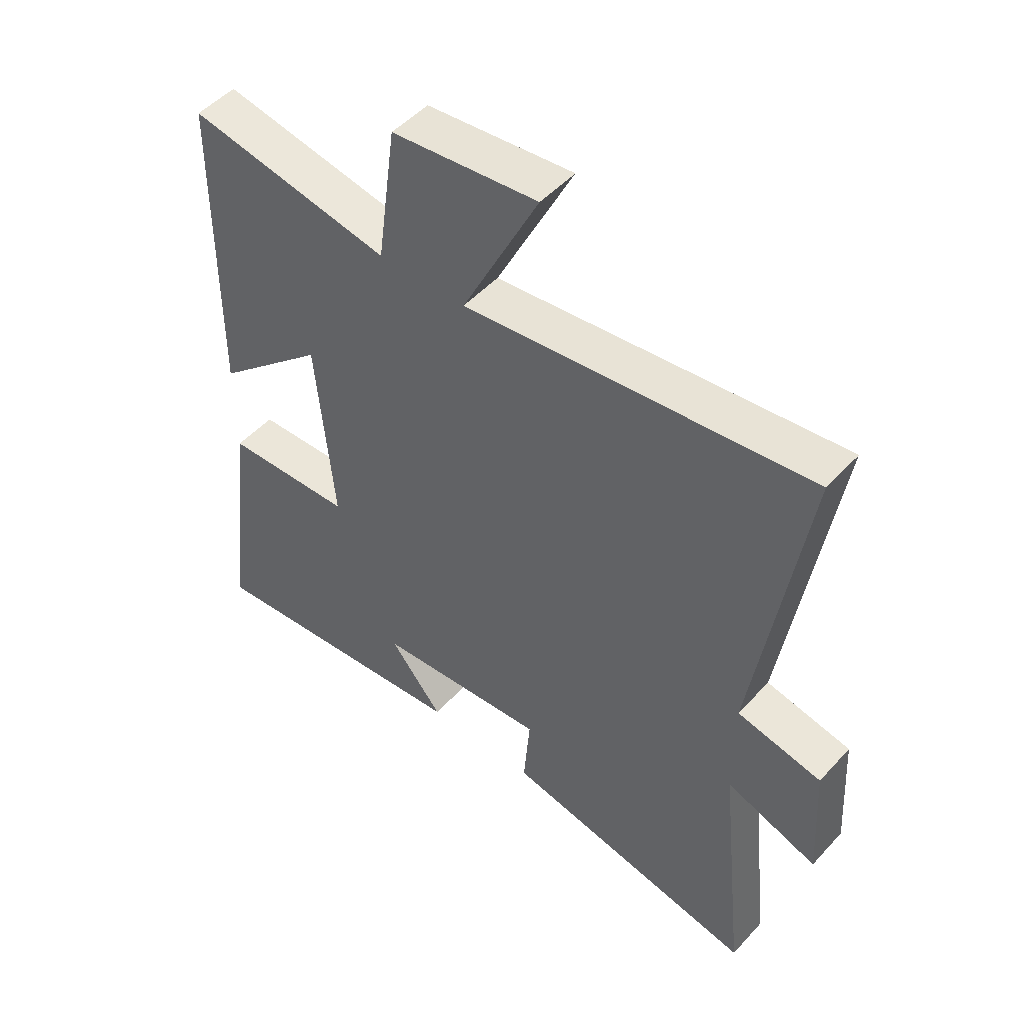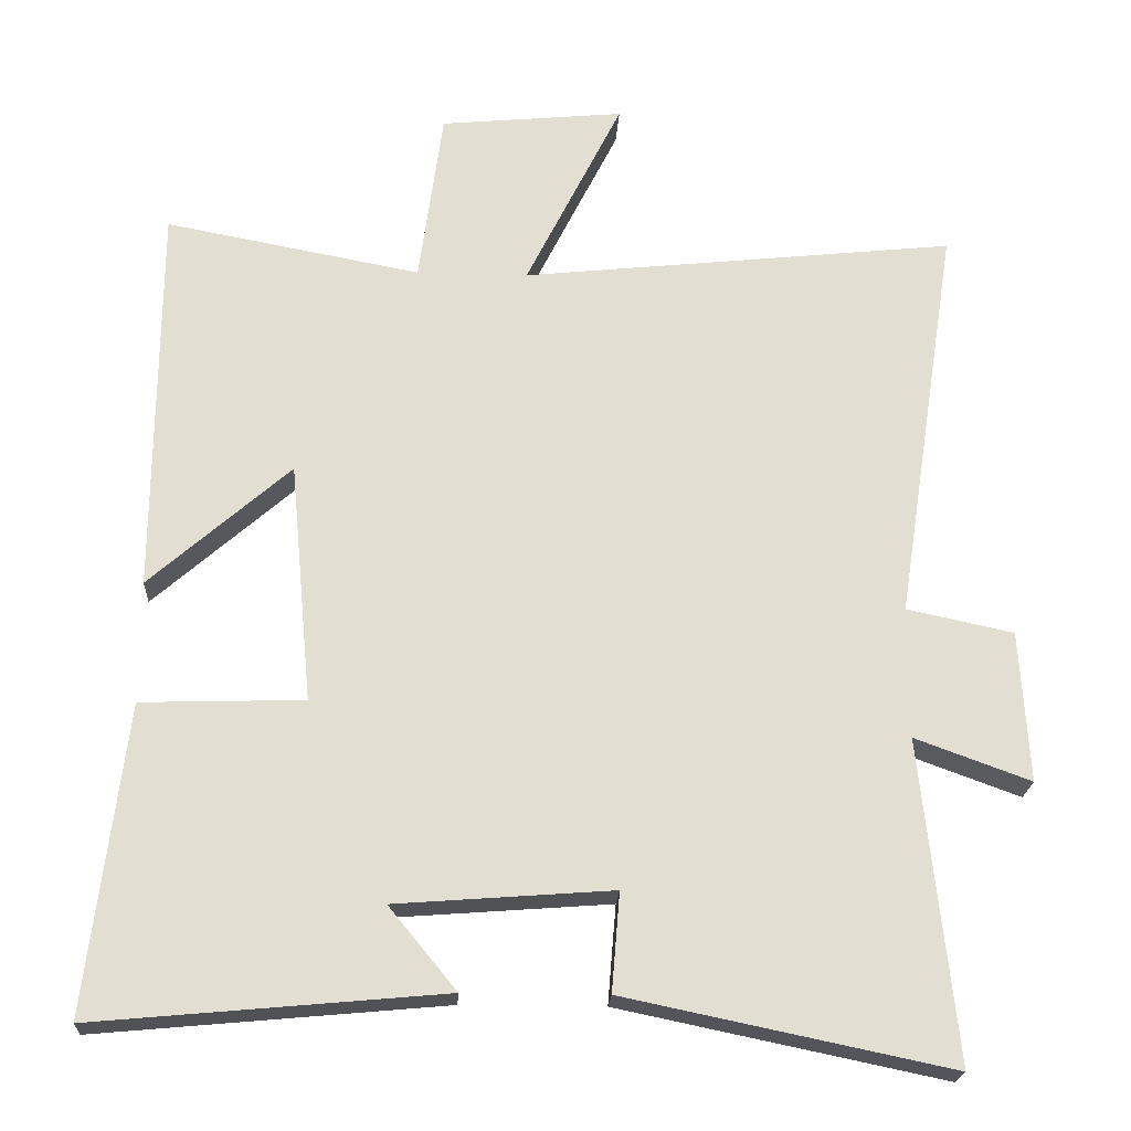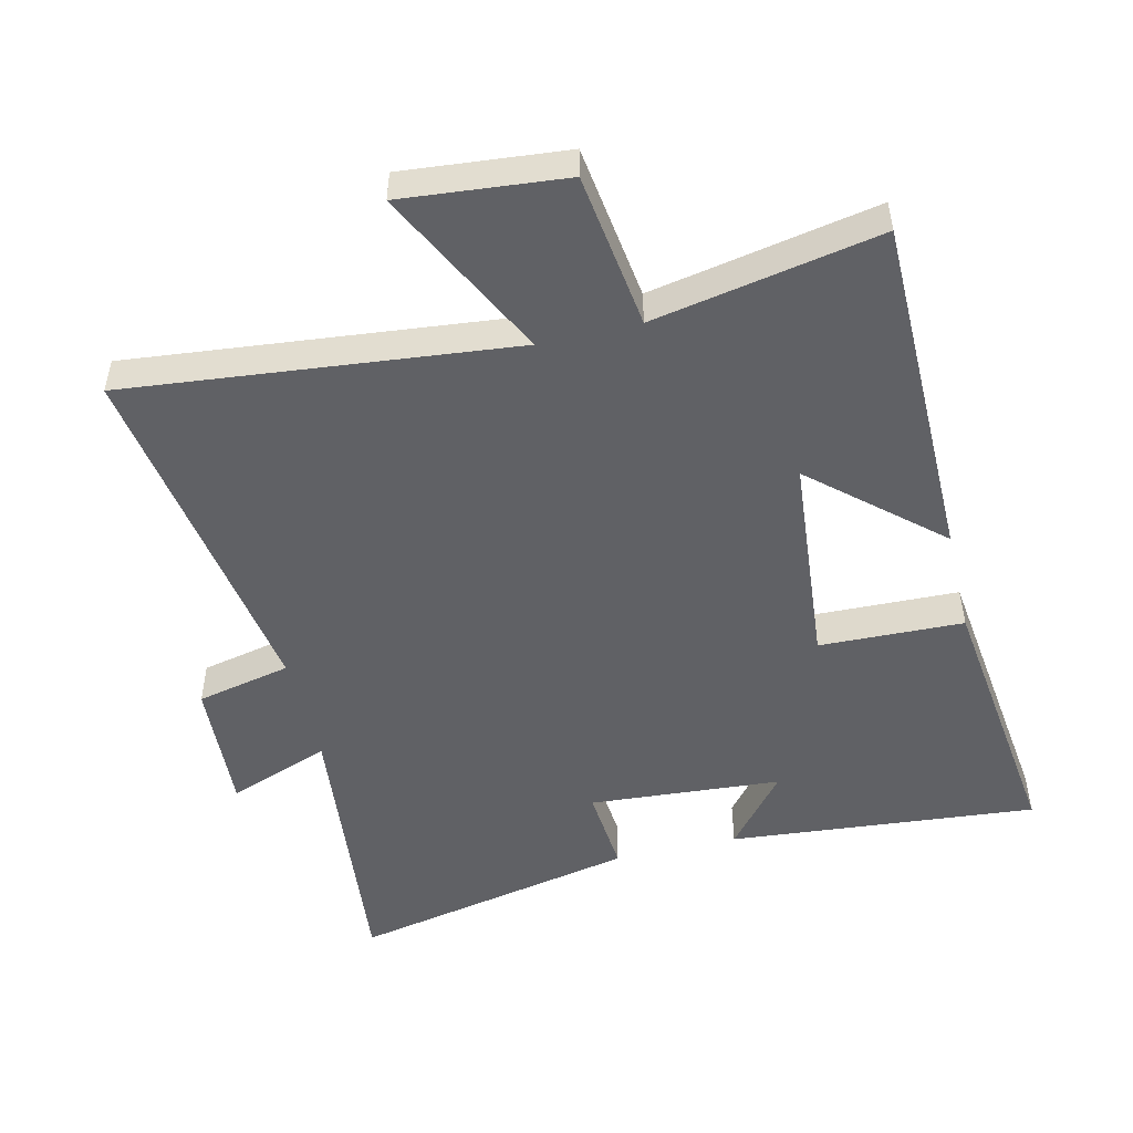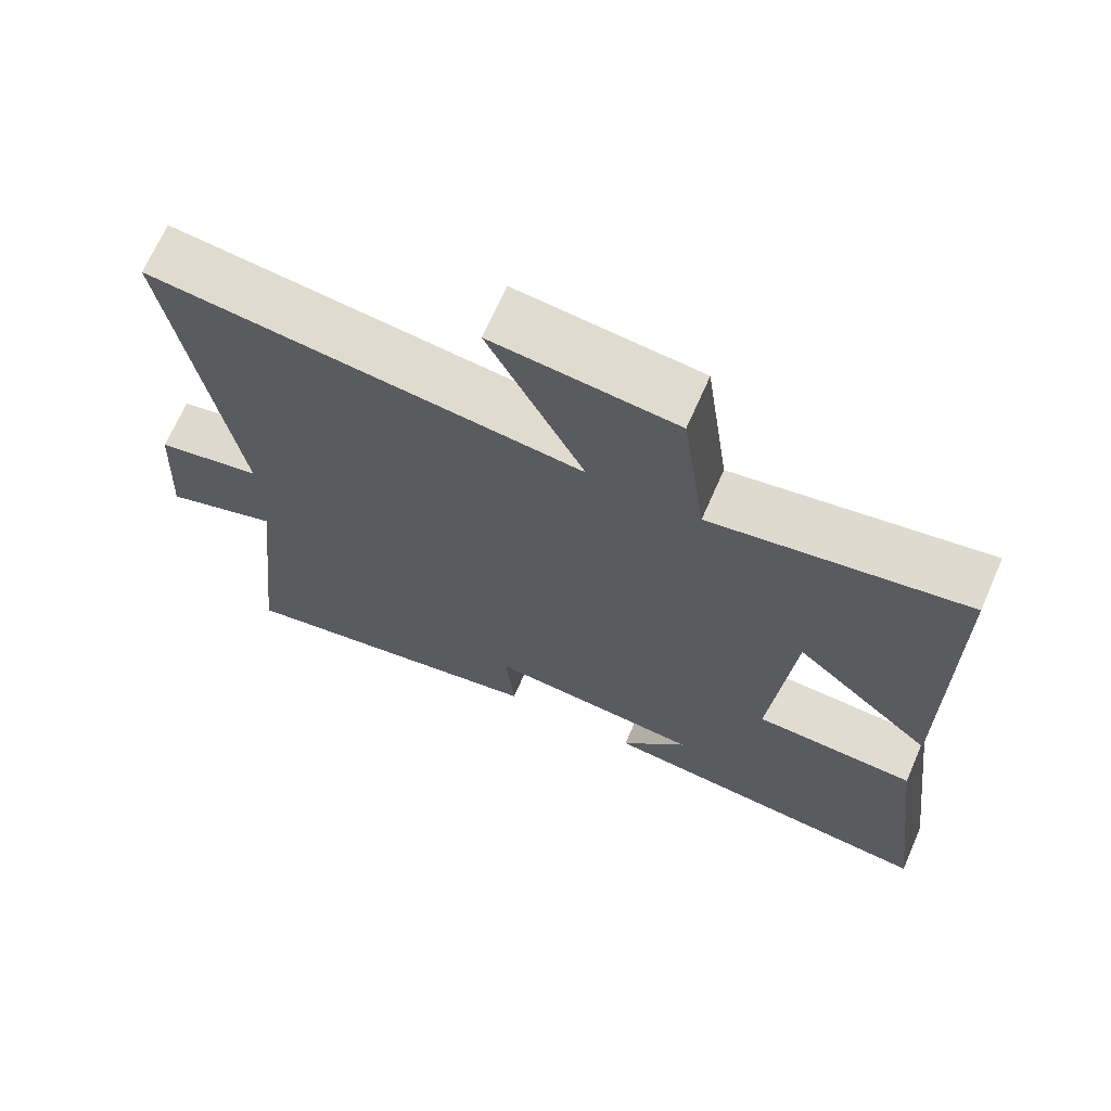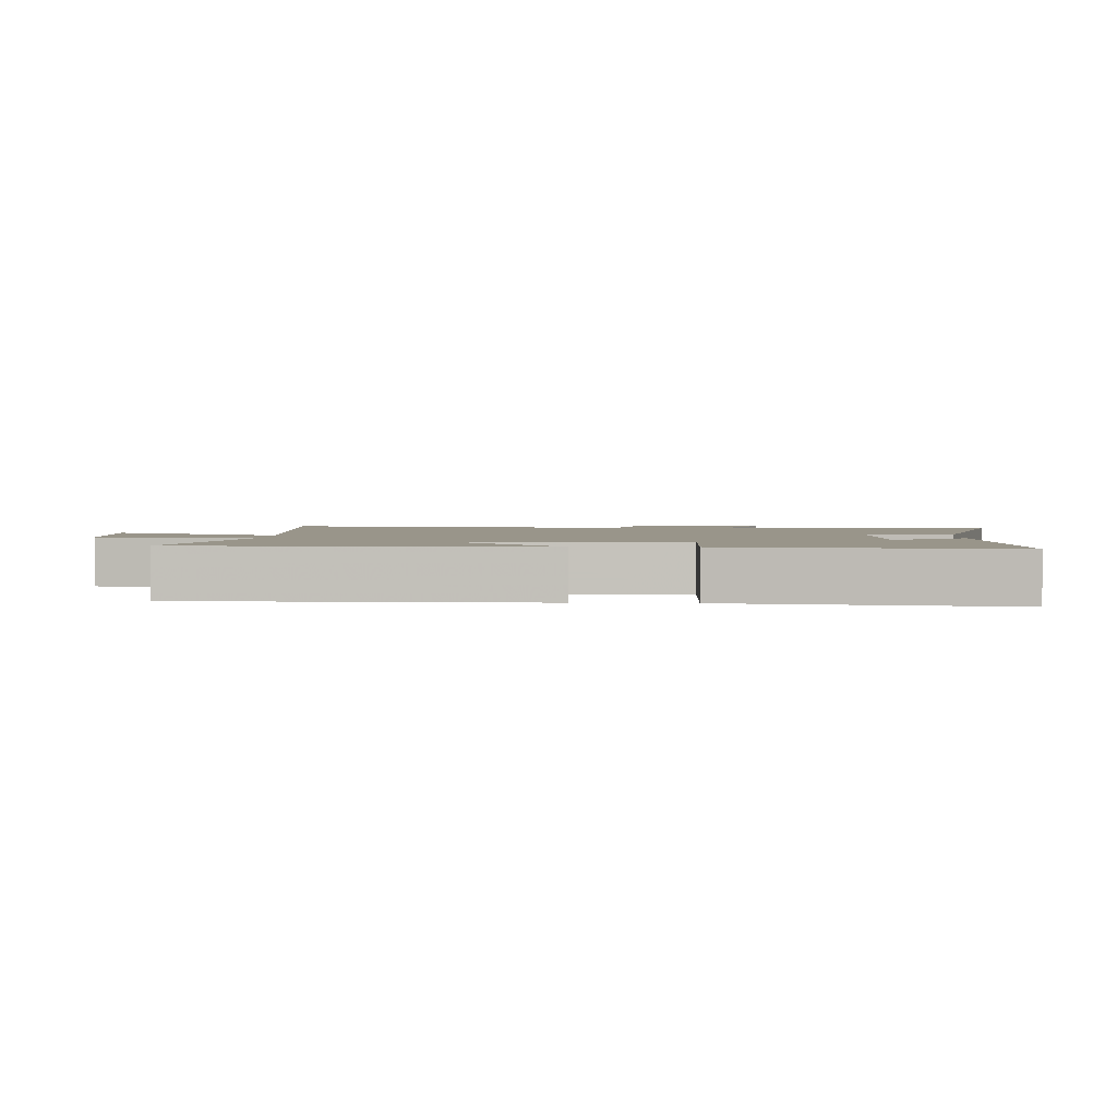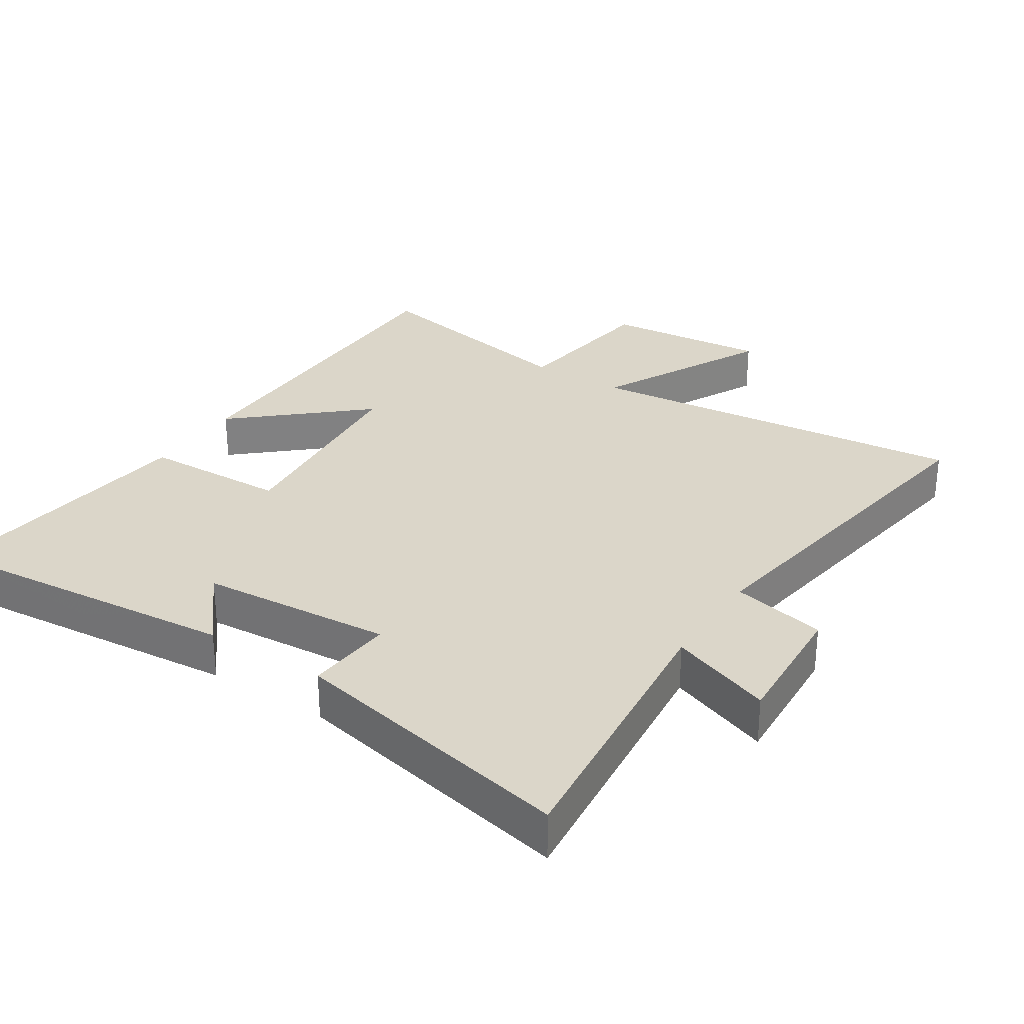
<metadata>
{"format":"obj","ext":"obj","renderer":"f3d","projection":"perspective","resolution":1024,"background":"white","views":[{"elev":49.4,"azim":-139.7,"up":"+Z"},{"elev":-21.6,"azim":176.9,"up":"+Z"},{"elev":-50.1,"azim":13.5,"up":"+Y"},{"elev":68.8,"azim":23.8,"up":"+Z"},{"elev":2.1,"azim":93.9,"up":"+Y"},{"elev":29.9,"azim":-147.0,"up":"+Y"}]}
</metadata>
<code>
v 0.497 0.07 0.565
v 0.5 0.07 0.035
v 0.311 0.07 0.202
v 0.281 0.07 -0.122
v 0.5 0.07 -0.129
v 0.551 0.07 -0.543
v 0.082 0.07 -0.5
v 0.173 0.07 -0.389
v -0.119 0.07 -0.367
v -0.108 0.07 -0.5
v -0.546 0.07 -0.591
v -0.5 0.07 -0.159
v -0.656 0.07 -0.216
v -0.644 0.07 -0.012
v -0.5 0.07 0.019
v -0.584 0.07 0.563
v 0.003 0.07 0.5
v -0.127 0.07 0.761
v 0.121 0.07 0.737
v 0.153 0.07 0.5
v 0.497 0 0.565
v 0.5 0 0.035
v 0.311 0 0.202
v 0.281 0 -0.122
v 0.5 0 -0.129
v 0.551 0 -0.543
v 0.082 0 -0.5
v 0.173 0 -0.389
v -0.119 0 -0.367
v -0.108 0 -0.5
v -0.546 0 -0.591
v -0.5 0 -0.159
v -0.656 0 -0.216
v -0.644 0 -0.012
v -0.5 0 0.019
v -0.584 0 0.563
v 0.003 0 0.5
v -0.127 0 0.761
v 0.121 0 0.737
v 0.153 0 0.5
f 17 18 19 20
f 15 16 17
f 15 17 20
f 12 13 14 15
f 12 15 20 1
f 9 10 11 12
f 8 9 12
f 5 6 7 8
f 4 5 8 12
f 3 4 12
f 1 2 3
f 1 3 12
f 40 39 38 37
f 37 36 35
f 40 37 35
f 35 34 33 32
f 21 40 35 32
f 32 31 30 29
f 32 29 28
f 28 27 26 25
f 32 28 25 24
f 32 24 23
f 23 22 21
f 32 23 21
f 1 21 22 2
f 2 22 23 3
f 3 23 24 4
f 4 24 25 5
f 5 25 26 6
f 6 26 27 7
f 7 27 28 8
f 8 28 29 9
f 9 29 30 10
f 10 30 31 11
f 11 31 32 12
f 12 32 33 13
f 13 33 34 14
f 14 34 35 15
f 15 35 36 16
f 16 36 37 17
f 17 37 38 18
f 18 38 39 19
f 19 39 40 20
f 20 40 21 1

</code>
